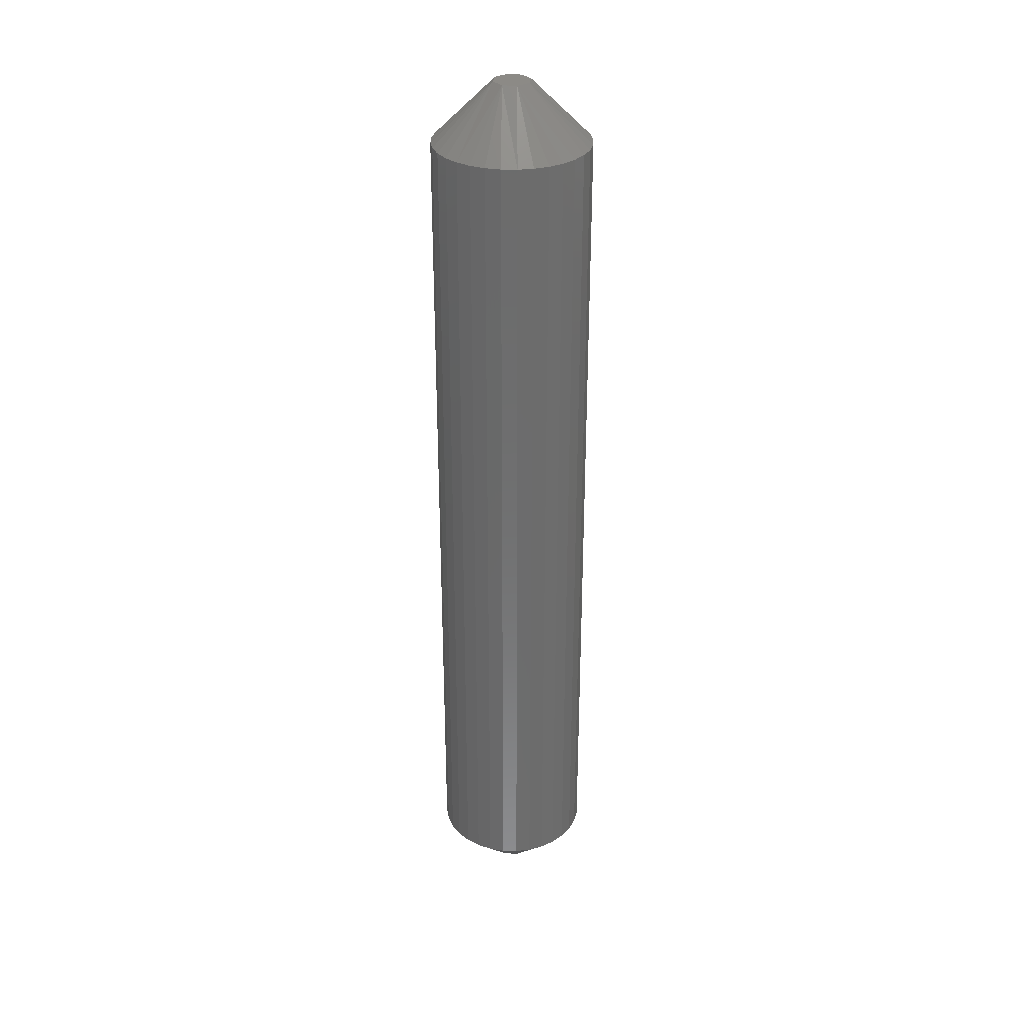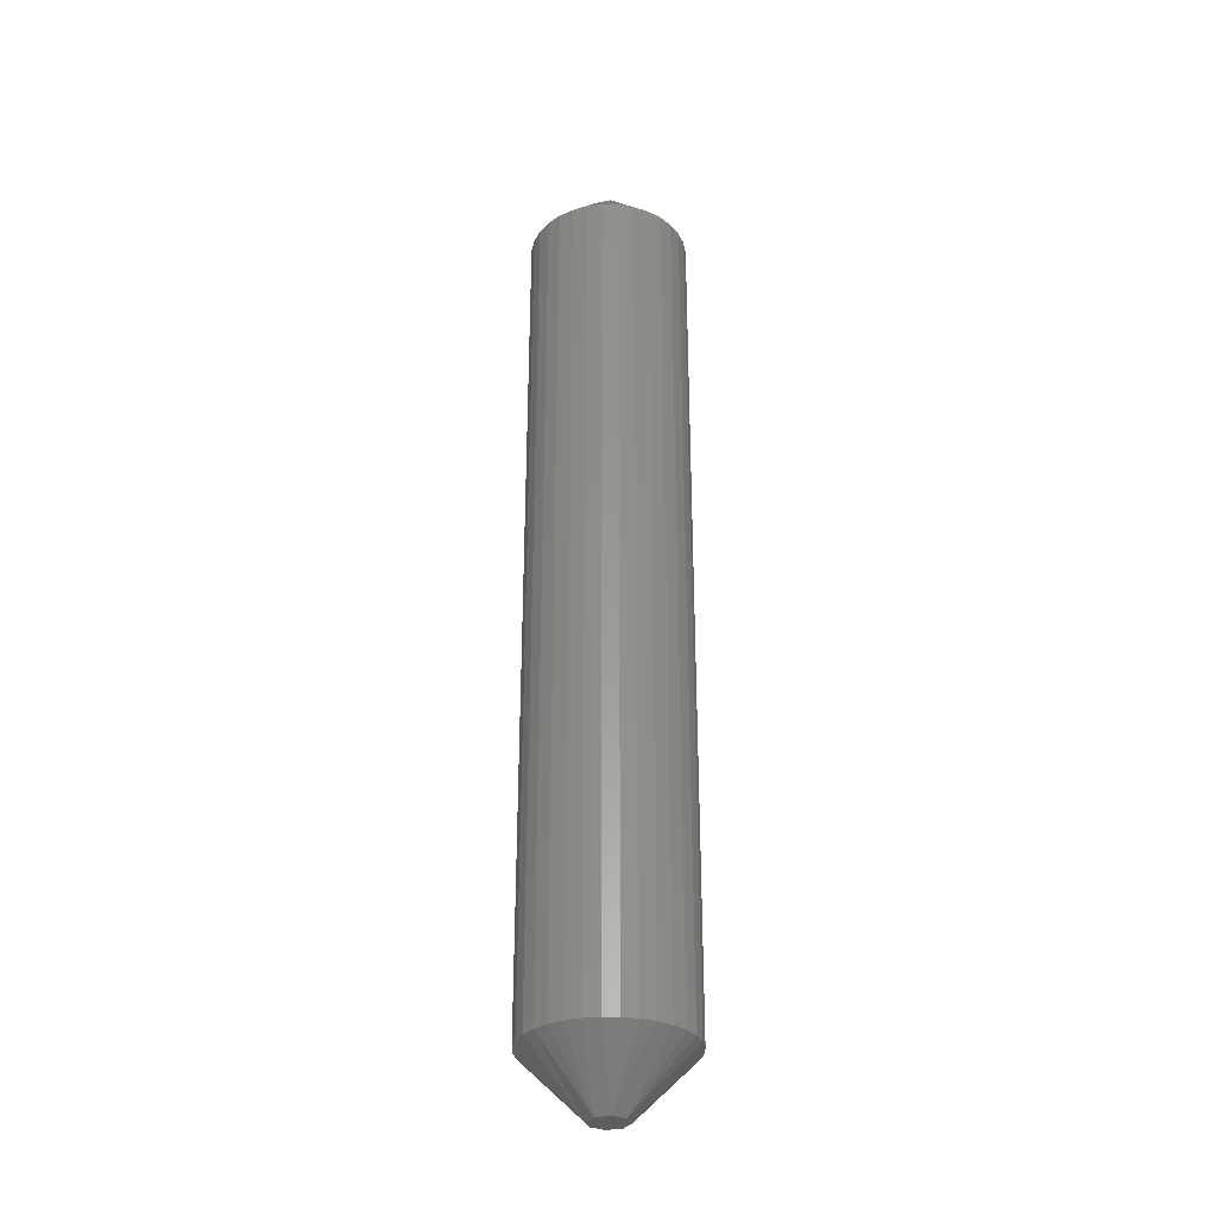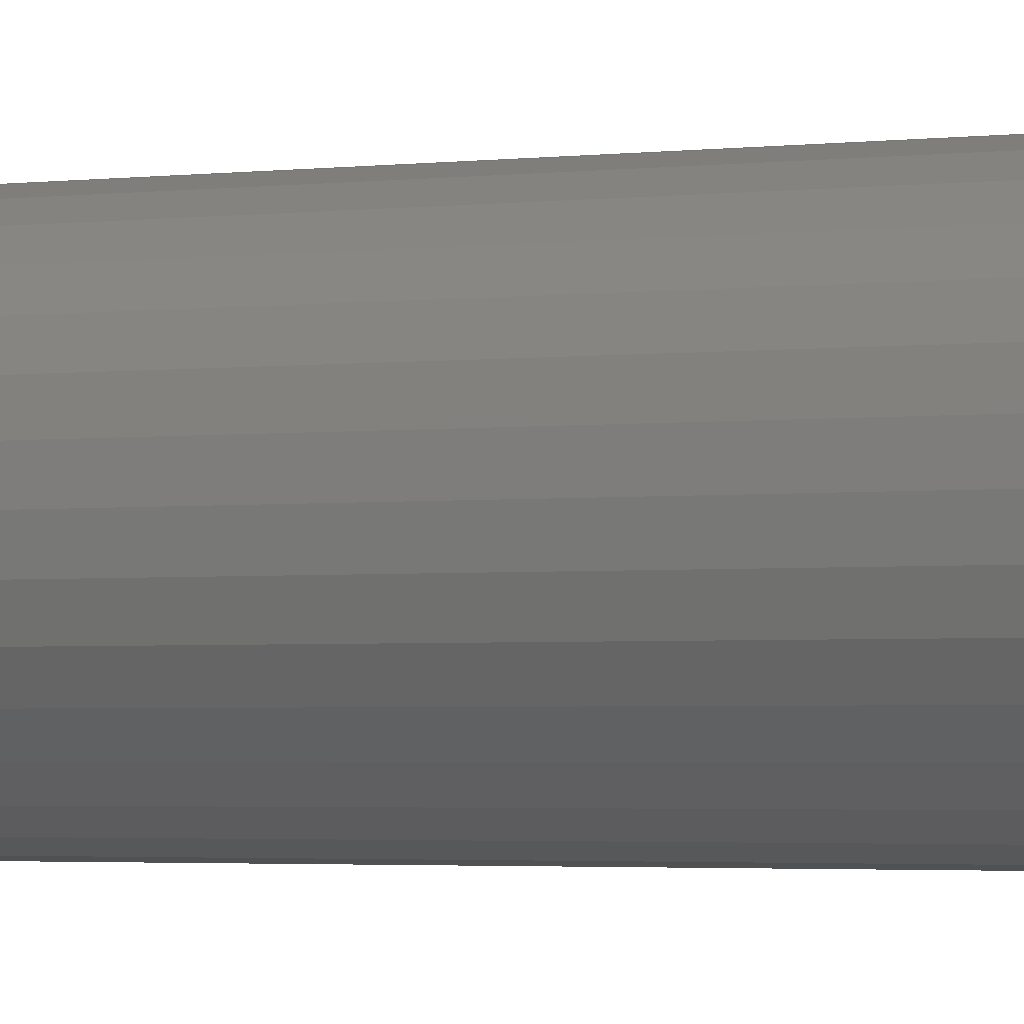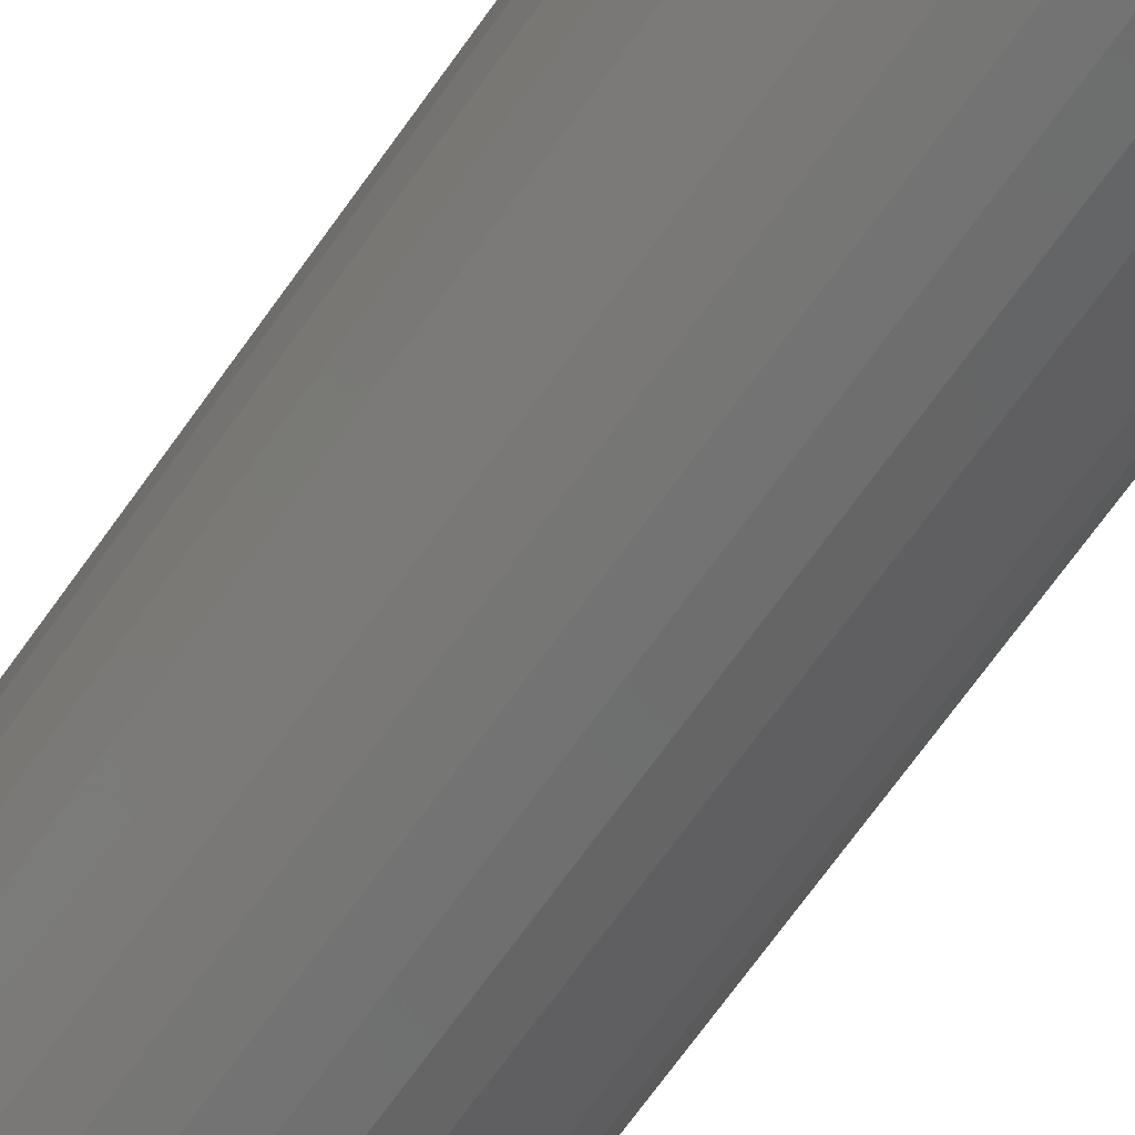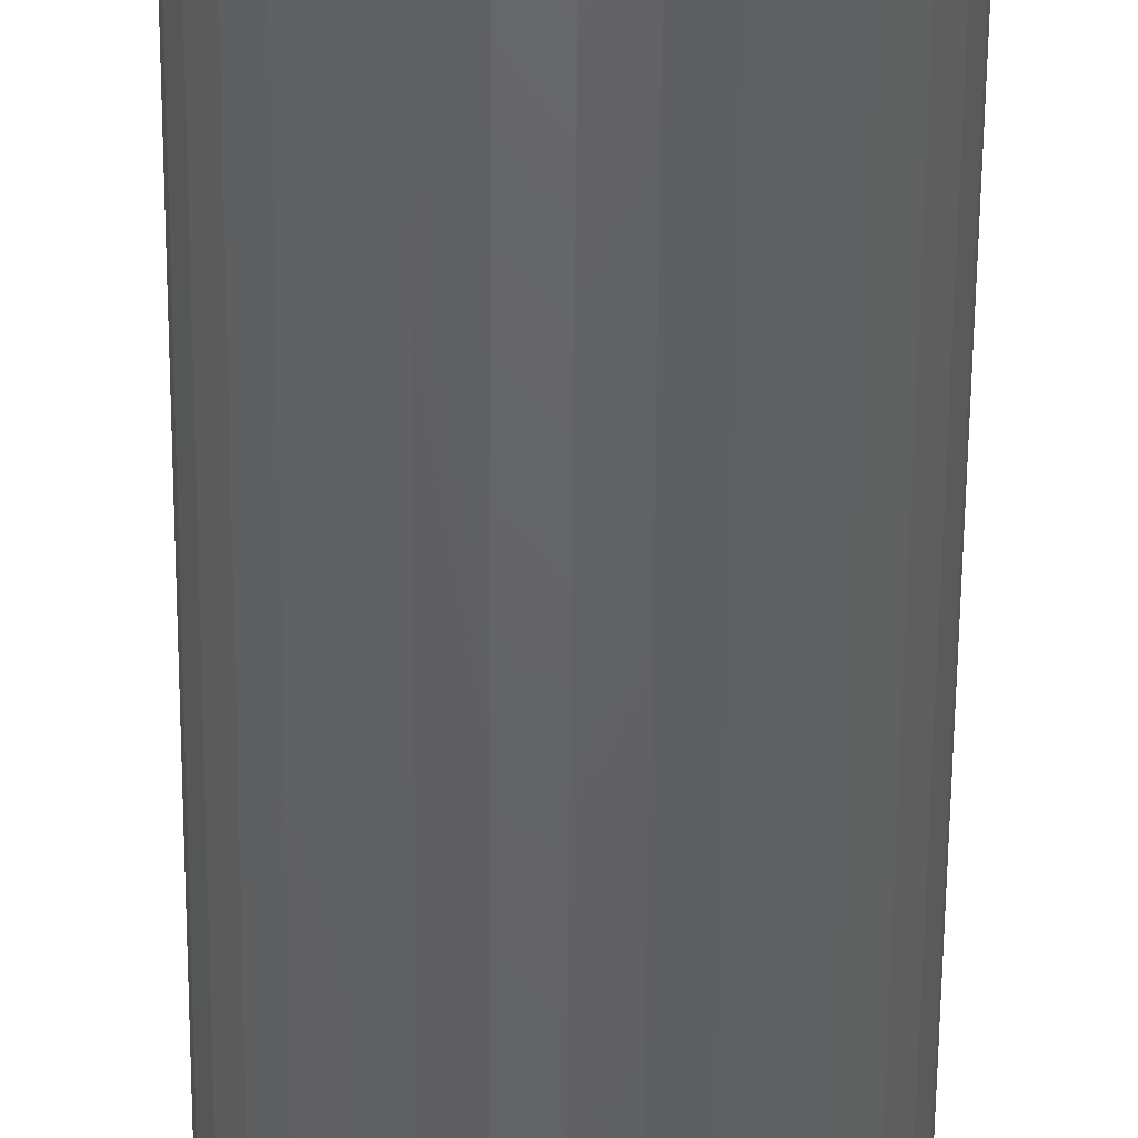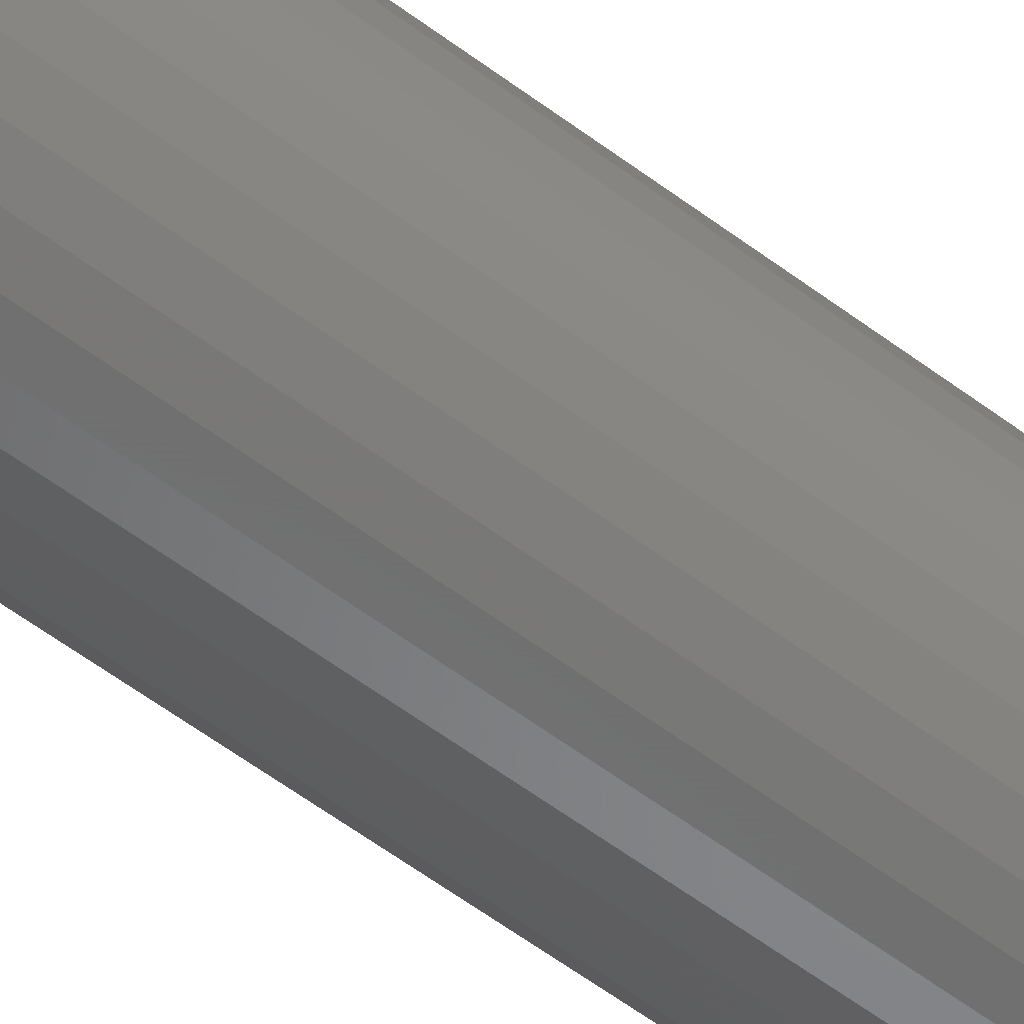
<metadata>
{"format":"stl","ext":"stl","renderer":"f3d","projection":"perspective","resolution":1024,"background":"white","views":[{"elev":31.4,"azim":30.0,"up":"+Y"},{"elev":-31.1,"azim":-51.9,"up":"+Y"},{"elev":-1.6,"azim":125.2,"up":"+Z"},{"elev":-62.8,"azim":-34.0,"up":"+Z"},{"elev":-46.1,"azim":179.6,"up":"+Z"},{"elev":-57.5,"azim":51.9,"up":"+Z"}]}
</metadata>
<code>
# stl→obj: 80 verts, 156 faces
v 0.206 -0.007812 0.06743
v 0.206 -0.1172 0.06743
v 0.2058 -0.007812 0.06543
v 0.2058 -0.1172 0.06543
v 0.2052 -0.007812 0.0635
v 0.2052 -0.1172 0.0635
v 0.2043 -0.007812 0.06172
v 0.2043 -0.1172 0.06172
v 0.203 -0.007812 0.06017
v 0.203 -0.1172 0.06017
v 0.2014 -0.007812 0.05889
v 0.2014 -0.1172 0.05889
v 0.1997 -0.007812 0.05794
v 0.1997 -0.1172 0.05794
v 0.1977 -0.007812 0.05735
v 0.1977 -0.1172 0.05735
v 0.1957 -0.007812 0.05715
v 0.1957 -0.1172 0.05715
v 0.1937 -0.007812 0.05735
v 0.1937 -0.1172 0.05735
v 0.1918 -0.007812 0.05794
v 0.1918 -0.1172 0.05794
v 0.19 -0.007812 0.05889
v 0.19 -0.1172 0.05889
v 0.1885 -0.007812 0.06017
v 0.1885 -0.1172 0.06017
v 0.1872 -0.007812 0.06172
v 0.1872 -0.1172 0.06172
v 0.1862 -0.007812 0.0635
v 0.1862 -0.1172 0.0635
v 0.1856 -0.007812 0.06543
v 0.1856 -0.1172 0.06543
v 0.1854 -0.007812 0.06743
v 0.1854 -0.1172 0.06743
v 0.1856 -0.007812 0.06944
v 0.1856 -0.1172 0.06944
v 0.1862 -0.007812 0.07137
v 0.1862 -0.1172 0.07137
v 0.1872 -0.007812 0.07315
v 0.1872 -0.1172 0.07315
v 0.1885 -0.007812 0.0747
v 0.1885 -0.1172 0.0747
v 0.19 -0.007812 0.07598
v 0.19 -0.1172 0.07598
v 0.1918 -0.007812 0.07693
v 0.1918 -0.1172 0.07693
v 0.1937 -0.007812 0.07752
v 0.1937 -0.1172 0.07752
v 0.1957 -0.007812 0.07771
v 0.1957 -0.1172 0.07771
v 0.1977 -0.007812 0.07752
v 0.1977 -0.1172 0.07752
v 0.1997 -0.007812 0.07693
v 0.1997 -0.1172 0.07693
v 0.2014 -0.007812 0.07598
v 0.2014 -0.1172 0.07598
v 0.203 -0.007812 0.0747
v 0.203 -0.1172 0.0747
v 0.2043 -0.007812 0.07315
v 0.2043 -0.1172 0.07315
v 0.2052 -0.007812 0.07137
v 0.2052 -0.1172 0.07137
v 0.2058 -0.007812 0.06944
v 0.2058 -0.1172 0.06944
v 0.1982 -0.125 0.06743
v 0.1957 -0.125 0.06497
v 0.1975 -0.125 0.06569
v 0.194 -0.125 0.06569
v 0.1933 -0.125 0.06743
v 0.1975 -0.125 0.06918
v 0.1957 -0.125 0.0699
v 0.194 -0.125 0.06918
v 0.1975 1.064e-16 0.06569
v 0.1957 1.061e-16 0.06497
v 0.1982 1.066e-16 0.06743
v 0.194 1.06e-16 0.06569
v 0.1933 1.06e-16 0.06743
v 0.194 1.062e-16 0.06918
v 0.1957 1.064e-16 0.0699
v 0.1975 1.066e-16 0.06918
f 1 2 3
f 3 2 4
f 3 4 5
f 5 4 6
f 5 6 7
f 7 6 8
f 7 8 9
f 9 8 10
f 9 10 11
f 11 10 12
f 11 12 13
f 13 12 14
f 13 14 15
f 15 14 16
f 15 16 17
f 17 16 18
f 17 18 19
f 19 18 20
f 19 20 21
f 21 20 22
f 21 22 23
f 23 22 24
f 23 24 25
f 25 24 26
f 25 26 27
f 27 26 28
f 27 28 29
f 29 28 30
f 29 30 31
f 31 30 32
f 31 32 33
f 33 32 34
f 33 34 35
f 35 34 36
f 35 36 37
f 37 36 38
f 37 38 39
f 39 38 40
f 39 40 41
f 41 40 42
f 41 42 43
f 43 42 44
f 43 44 45
f 45 44 46
f 45 46 47
f 47 46 48
f 47 48 49
f 49 48 50
f 49 50 51
f 51 50 52
f 51 52 53
f 53 52 54
f 53 54 55
f 55 54 56
f 55 56 57
f 57 56 58
f 57 58 59
f 59 58 60
f 59 60 61
f 61 60 62
f 61 62 63
f 63 62 64
f 63 64 1
f 1 64 2
f 65 66 67
f 65 68 66
f 69 68 65
f 69 65 70
f 69 70 71
f 69 71 72
f 34 32 69
f 32 68 69
f 32 30 68
f 28 26 68
f 30 28 68
f 24 22 66
f 68 24 66
f 20 18 66
f 22 20 66
f 16 14 67
f 66 16 67
f 12 10 67
f 14 12 67
f 26 24 68
f 18 16 66
f 10 8 67
f 65 67 8
f 65 8 6
f 65 6 4
f 65 4 2
f 2 64 65
f 64 70 65
f 64 62 70
f 60 58 70
f 62 60 70
f 56 54 71
f 70 56 71
f 52 50 71
f 54 52 71
f 48 46 72
f 71 48 72
f 44 42 72
f 46 44 72
f 58 56 70
f 50 48 71
f 42 40 72
f 69 72 40
f 69 40 38
f 69 38 36
f 69 36 34
f 73 74 75
f 74 76 75
f 77 78 79
f 77 79 80
f 77 80 75
f 77 75 76
f 77 31 33
f 77 76 31
f 76 29 31
f 76 25 27
f 76 27 29
f 74 21 23
f 74 23 76
f 74 17 19
f 74 19 21
f 73 13 15
f 73 15 74
f 73 9 11
f 73 11 13
f 76 23 25
f 74 15 17
f 73 7 9
f 75 1 3
f 75 3 5
f 75 5 7
f 75 7 73
f 75 63 1
f 75 80 63
f 80 61 63
f 80 57 59
f 80 59 61
f 79 53 55
f 79 55 80
f 79 49 51
f 79 51 53
f 78 45 47
f 78 47 79
f 78 41 43
f 78 43 45
f 80 55 57
f 79 47 49
f 78 39 41
f 77 33 35
f 77 35 37
f 77 37 39
f 77 39 78

</code>
